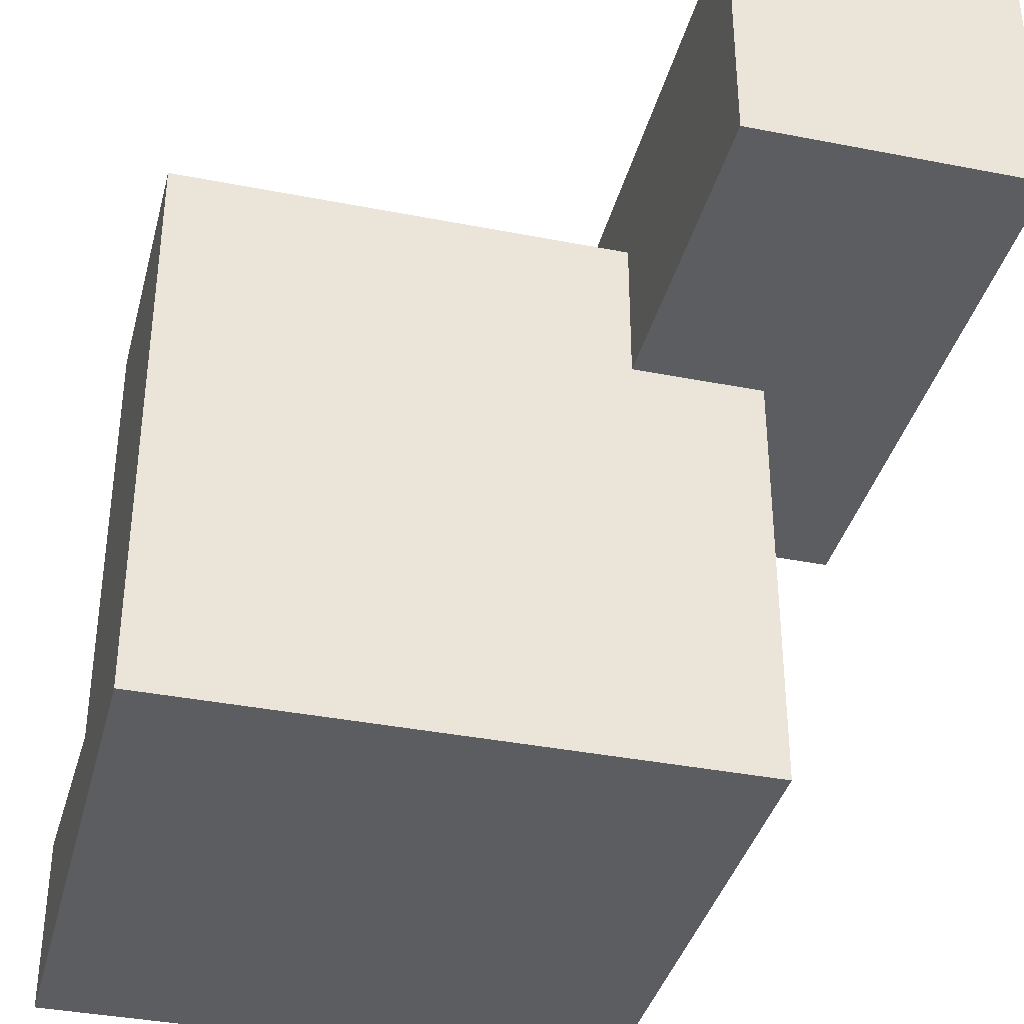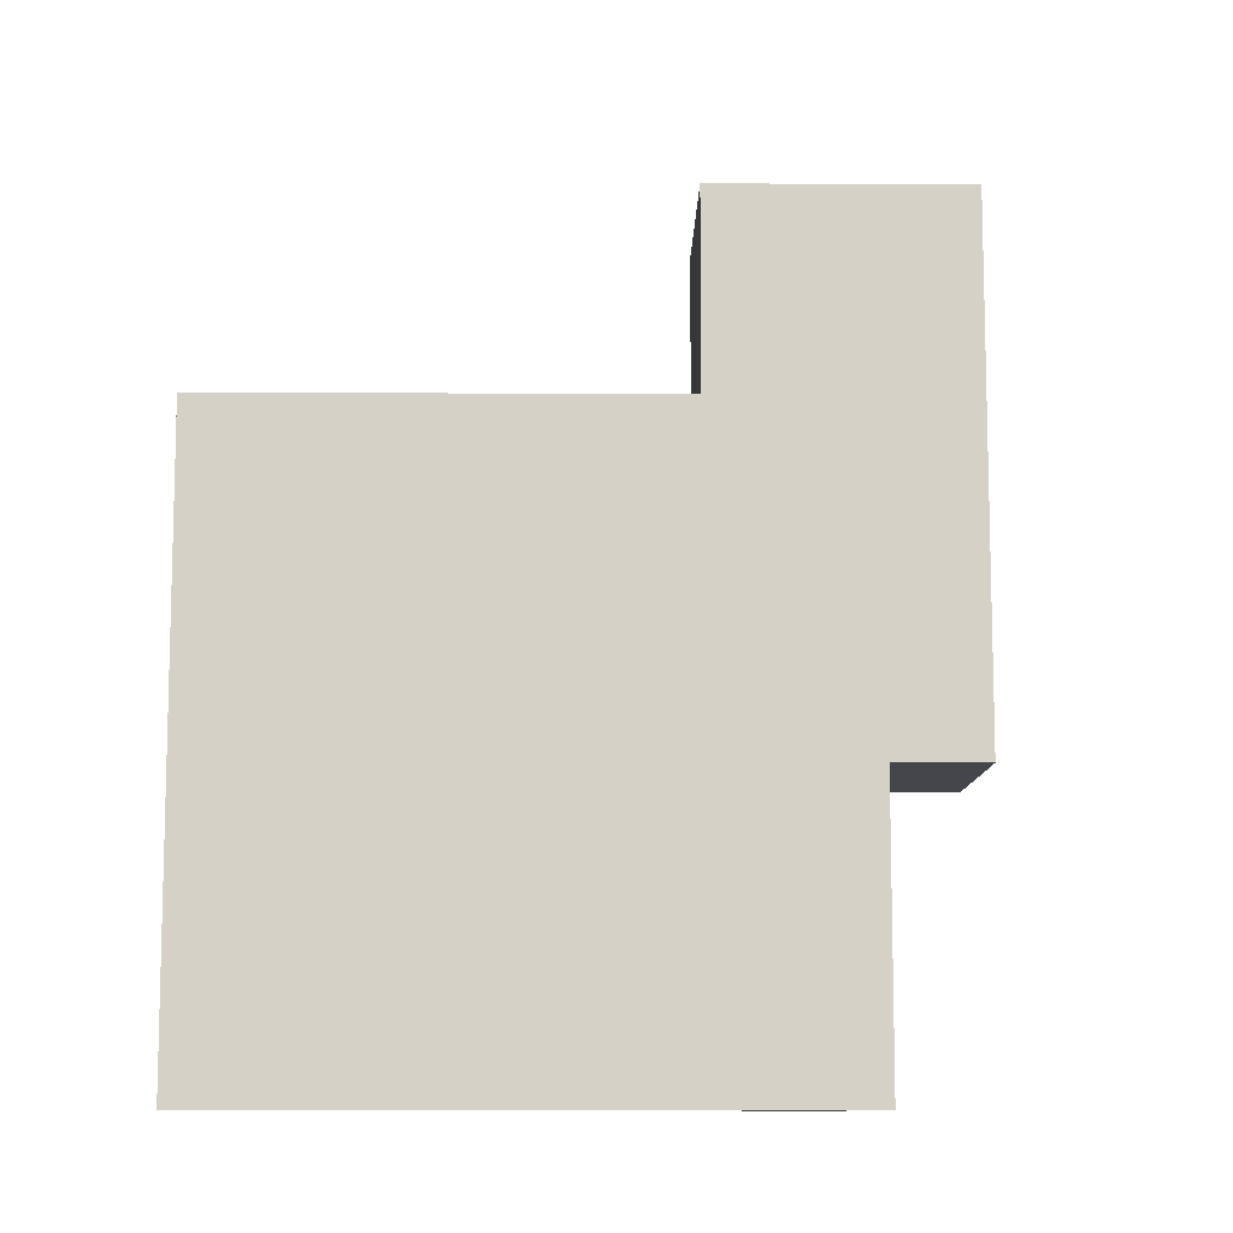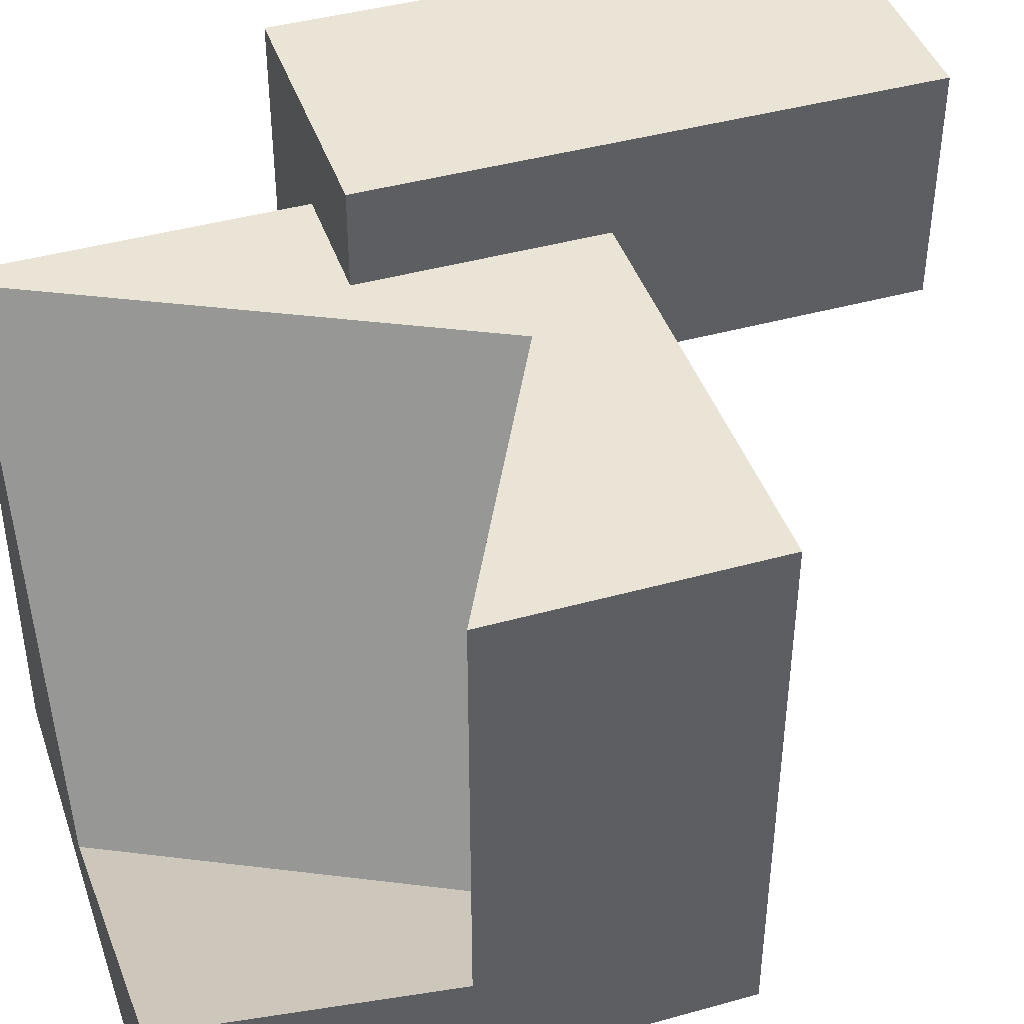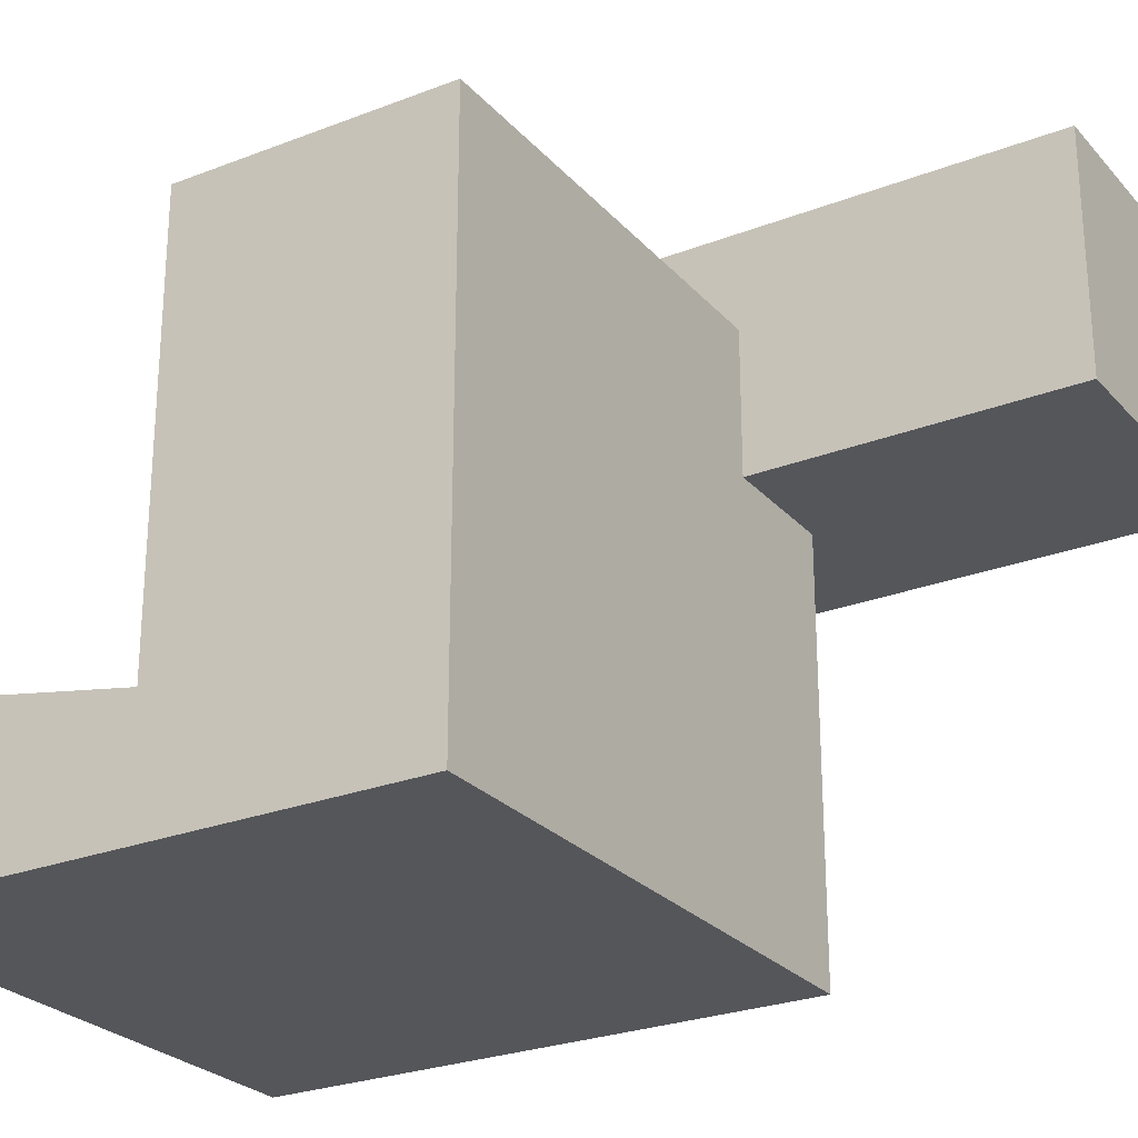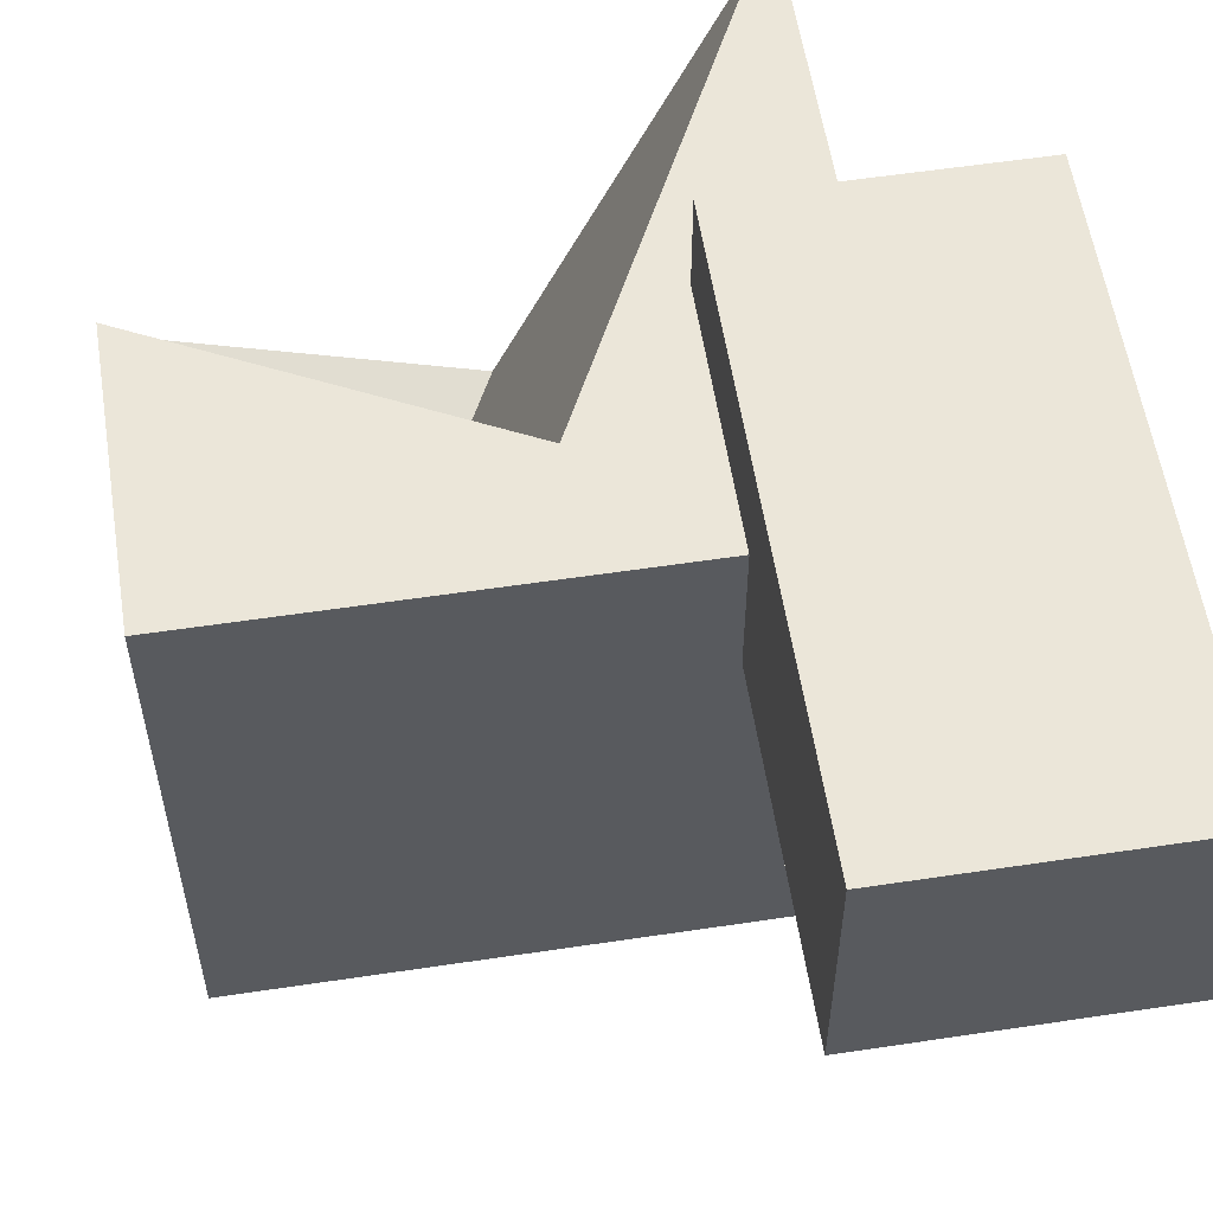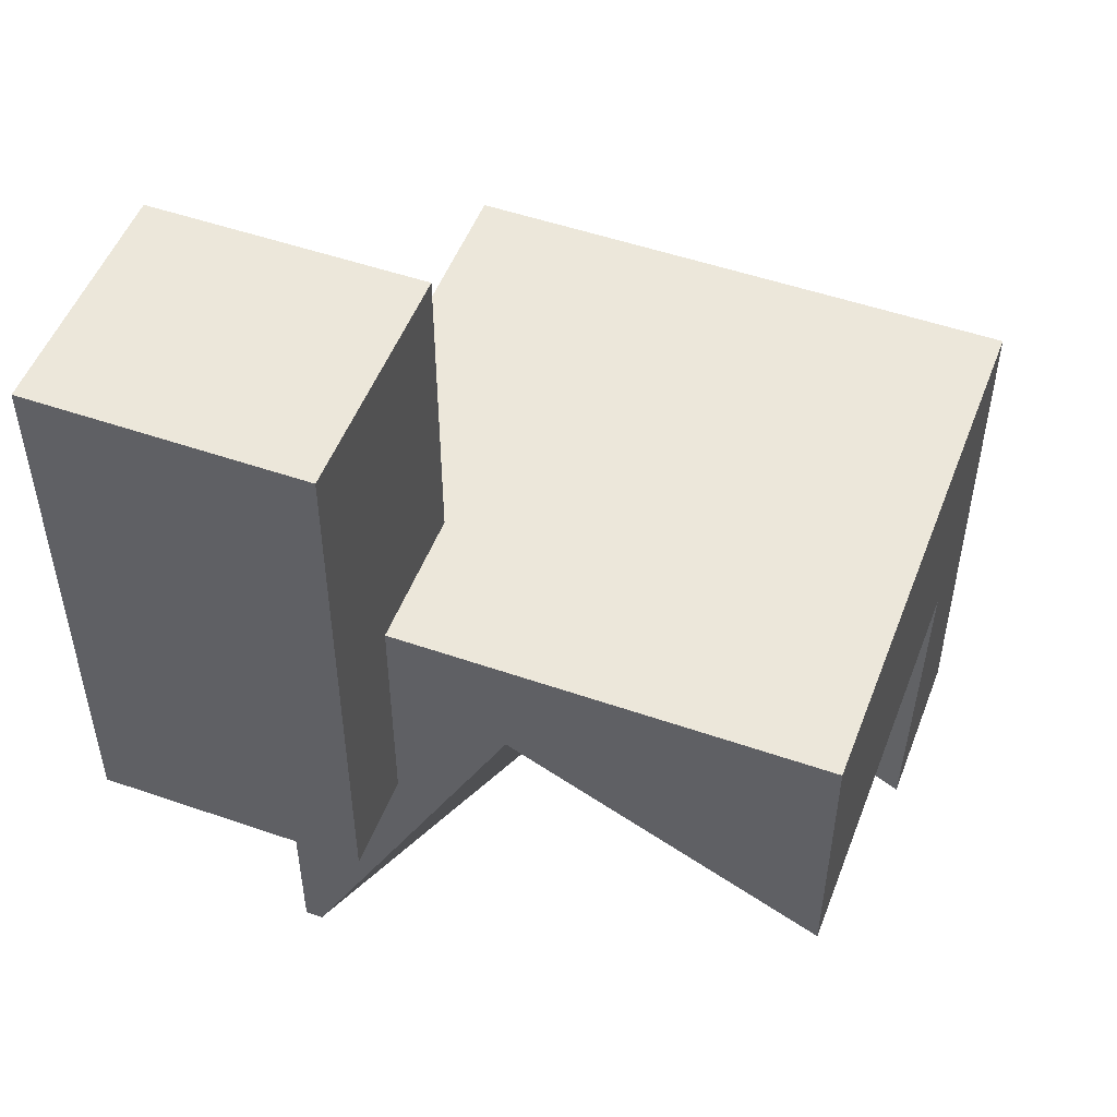
<metadata>
{"format":"obj","ext":"obj","renderer":"f3d","projection":"perspective","resolution":1024,"background":"white","views":[{"elev":-37.2,"azim":165.8,"up":"+Z"},{"elev":-10.1,"azim":179.2,"up":"+Y"},{"elev":42.7,"azim":71.6,"up":"+Z"},{"elev":-26.1,"azim":121.6,"up":"+Z"},{"elev":57.1,"azim":171.1,"up":"+Z"},{"elev":51.1,"azim":20.7,"up":"+Y"}]}
</metadata>
<code>
v -18.69 -20 40
v -19.43 2.699 40
v -20 -20 40
v -20 -20 0
v -6.69 -20 13.51
v -3.443 10.35 40
v -11.02 14.77 40
v -5.753 5.754 40
v -11.02 12.7 40
v -11.02 11.02 40
v -11.02 6.58 40
v -11.02 2.699 40
v -20 2.699 38.96
v -20 2.699 38.34
v -20 2.699 37.73
v -20 2.699 29.78
v -20 4.145 29.78
v -20 8.875 29.78
v -20 9.785 29.78
v -20 12.7 29.78
v -20 20 29.78
v -20 20 0
v -19.4 20 29.78
v -12.32 20 29.78
v -11.02 20 29.78
v 20 20 40
v -11.02 20 30.93
v -11.02 20 39.49
v -11.02 20 37.19
v -11.02 20 40
v -2.707 11.82 40
v 20 0.4102 40
v 20 0.4101 30.45
v 20 0.4101 20.41
v 20 -9.327 10.67
v 20 -20 0
v 20 0.4101 8.903
v 20 20 0
v -2.582 -20 4.443
v -6.628 -20 13.37
v 19.98 -20 12.61
v 20 -20 12.61
v 20 -19.99 12.61
v -11.02 15.75 40
v -11.02 18.82 40
v -20 2.699 40
v -18.83 2.699 40
v -11.02 8.061 40
v 10.16 5.355 4.443
v -11.02 2.699 46.9
v -11.02 7.691 40.47
v -11.02 12.7 42.62
v -11.02 12.7 46.9
v -11.02 22.68 46.9
v -15.87 12.7 46.9
v -20.7 22.68 46.9
v -25.55 12.7 46.9
v -30.38 22.68 46.9
v -30.38 12.7 46.9
v -30.38 12.7 42.62
v -30.38 22.68 38.34
v -30.38 12.7 34.06
v -30.38 22.68 29.78
v -30.38 12.7 29.78
v -25.55 12.7 29.78
v -30.38 2.699 29.78
v -20.7 2.699 29.78
v -20.7 2.699 38.34
v -30.38 2.699 38.34
v -30.38 7.691 40.47
v -30.38 2.699 46.9
v -20.7 2.699 46.9
v -23.13 7.691 46.9
v -20.7 22.68 29.78
v -11.02 22.68 29.78
v -11.02 22.68 38.34
v -11.02 32.7 34.06
v -11.02 32.7 42.62
v -11.02 37.69 36.2
v -11.02 42.7 38.34
v -11.02 42.7 29.78
v -20.7 42.7 38.34
v -11.02 42.7 46.9
v -20.7 42.7 46.9
v -18.28 37.69 46.9
v -15.87 32.7 46.9
v -11.02 32.7 46.9
v -25.55 32.7 46.9
v -30.38 42.7 46.9
v -30.38 32.7 46.9
v -30.38 32.7 42.62
v -30.38 42.7 38.34
v -30.38 37.69 36.2
v -30.38 32.7 34.06
v -30.38 42.7 29.78
v -30.38 32.7 29.78
v -25.55 32.7 29.78
v -15.87 32.7 29.78
v -23.13 37.69 29.78
v -20.7 42.7 29.78
v -11.02 32.7 29.78
o Object.1
f 1 2 3
f 3 4 1
f 1 4 5
f 6 7 8
f 7 9 8
f 9 10 8
f 8 10 11
f 8 11 12
f 4 13 14
f 4 14 15
f 4 15 16
f 4 16 17
f 4 17 18
f 19 4 18
f 4 20 21
f 22 4 21
f 23 22 21
f 22 24 25
f 26 22 25
f 27 26 25
f 28 26 27
f 29 28 27
f 30 26 28
f 26 30 31
f 32 26 31
f 33 34 32
f 35 36 37
f 36 38 37
f 37 38 26
f 4 38 36
f 4 36 39
f 40 4 39
f 39 36 41
f 41 36 42
f 36 43 42
f 35 43 36
f 34 37 26
f 31 44 6
f 32 34 26
f 31 30 44
f 30 45 44
f 26 38 22
f 22 23 24
f 38 4 22
f 4 19 20
f 4 46 13
f 1 12 47
f 10 48 11
f 44 7 6
f 8 12 1
f 4 40 5
f 46 4 3
f 3 2 46
f 1 47 2
f 8 1 5
f 5 6 8
f 31 33 32
f 49 34 33
f 37 34 49
f 37 49 41
f 41 35 37
f 40 39 5
f 39 49 5
f 41 42 43
f 43 35 41
f 41 49 39
f 49 33 31
f 6 49 31
f 5 49 6
f 50 12 11
f 51 50 11
f 48 51 11
f 51 48 10
f 52 51 10
f 52 50 51
f 53 50 52
f 52 54 53
f 54 55 53
f 54 56 55
f 57 55 56
f 56 58 57
f 59 57 58
f 60 59 58
f 58 61 60
f 62 60 61
f 61 63 62
f 64 62 63
f 64 63 65
f 66 64 65
f 66 65 67
f 66 67 68
f 68 69 66
f 66 69 62
f 69 70 62
f 69 71 70
f 60 70 71
f 69 68 71
f 72 71 68
f 72 68 46
f 72 46 2
f 72 2 47
f 50 72 47
f 72 50 55
f 55 73 72
f 13 46 68
f 68 14 13
f 18 65 19
f 65 20 19
f 20 65 21
f 23 21 74
f 23 74 24
f 74 75 24
f 24 75 25
f 27 76 29
f 75 76 27
f 75 77 76
f 78 76 77
f 77 79 78
f 80 78 79
f 80 79 81
f 80 81 82
f 82 83 80
f 83 82 84
f 83 84 85
f 83 85 86
f 83 86 87
f 78 83 87
f 87 54 78
f 87 86 54
f 88 86 85
f 86 88 56
f 88 85 84
f 84 89 88
f 90 88 89
f 91 90 89
f 89 92 91
f 92 93 91
f 94 91 93
f 94 93 95
f 96 94 95
f 96 95 97
f 63 96 97
f 63 97 74
f 98 74 97
f 97 99 98
f 99 100 98
f 81 98 100
f 81 101 98
f 101 75 98
f 101 81 77
f 100 99 95
f 95 82 100
f 82 95 92
f 99 97 95
f 94 96 63
f 91 94 61
f 92 95 93
f 92 89 82
f 90 91 58
f 58 88 90
f 84 82 89
f 100 82 81
f 83 78 80
f 77 81 79
f 76 78 54
f 76 54 28
f 54 30 28
f 77 75 101
f 29 76 28
f 45 52 44
f 52 7 44
f 52 45 30
f 25 75 27
f 74 98 75
f 65 74 21
f 67 18 17
f 67 17 16
f 16 15 67
f 14 68 15
f 71 72 73
f 71 73 57
f 67 15 68
f 18 67 65
f 74 65 63
f 62 64 66
f 63 61 94
f 60 62 70
f 61 58 91
f 59 60 71
f 71 57 59
f 58 56 88
f 55 57 73
f 56 54 86
f 54 52 30
f 53 55 50
f 50 47 12
f 9 52 10
f 52 9 7

</code>
